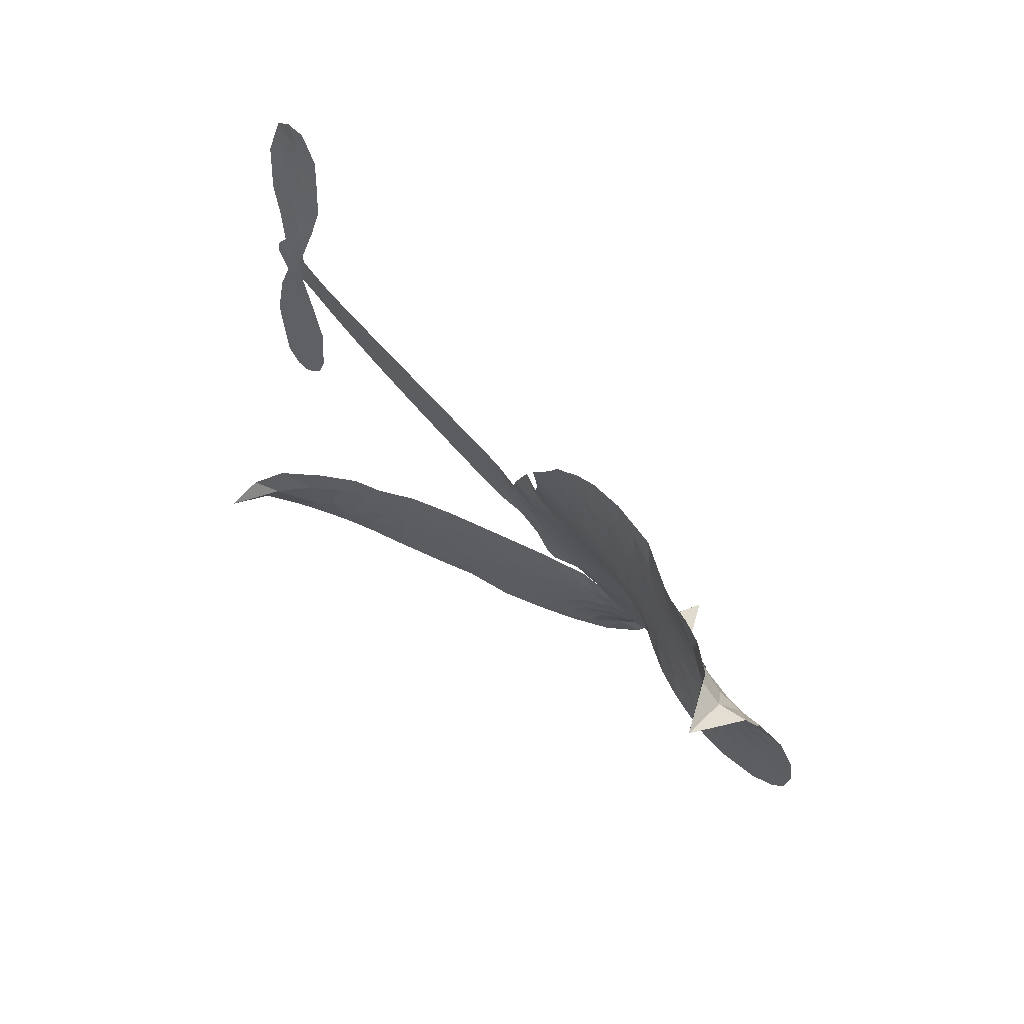
<metadata>
{"format":"obj","ext":"obj","renderer":"f3d","projection":"perspective","resolution":1024,"background":"white","views":[{"elev":58.4,"azim":-137.8,"up":"+Y"}]}
</metadata>
<code>
v -5.498 0.6766 0.2257
v -5.471 0.7517 0.2142
v -5.428 0.8195 0.1893
v -5.442 0.8836 0.1564
v -5.43 0.9406 0.1258
v -5.386 1.011 0
v -5.338 1.052 0.102
v -5.289 1.071 0.135
v -5.244 1.072 0.1547
v -5.186 1.048 0.1819
v -5.136 0.9935 0.2241
v -5.062 1.033 0.2597
v -4.964 1.038 0.2811
v -4.888 1.022 0.2947
v -4.833 0.9887 0.3046
v -4.769 0.9277 0.3194
v -4.668 0.769 0.357
v -4.668 0.707 0.3705
v -4.572 0.4664 0.4716
v -4.544 0.4623 0.486
v -4.524 0.4432 0.5
v -4.459 0.2892 0.5272
v -3.943 0.2879 0.6118
v -3.592 0.2661 0.6795
v -3.58 0.2744 0.6864
v -3.624 0.4526 0.7179
v -3.614 0.6234 0.7338
v -3.573 0.693 0.7382
v -3.523 0.6932 0.741
v -3.475 0.6549 0.75
v -3.454 0.5588 0.73
v -3.463 0.4319 0.7164
v -3.515 0.2863 0.6913
v -3.493 0.2575 0.6867
v -3.489 0.2265 0.6845
v -3.523 0.1783 0.6806
v -3.491 0.09081 0.6797
v -3.464 -0.03921 0.6797
v -3.482 -0.2152 0.6797
v -3.515 -0.2507 0.6797
v -3.552 -0.2541 0.6797
v -3.599 -0.2146 0.6797
v -3.621 -0.1562 0.6797
v -3.63 -0.02062 0.6797
v -3.578 0.1867 0.6784
v -4.466 0.1526 0.5463
v -4.529 0.009279 0.5748
v -4.555 -0.006254 0.5774
v -4.599 -0.00171 0.5876
v -4.61 -0.02067 0.6008
v -4.604 -0.0405 0.6103
v -4.626 -0.1767 0.669
v -4.602 -0.2513 0.7013
v -4.5 -0.2591 0.6935
v -4.186 -0.205 0.5832
v -4.085 -0.1973 0.546
v -3.993 -0.204 0.5055
v -3.935 -0.1893 0.4795
v -3.755 -0.222 0.3786
v -3.705 -0.2575 0.324
v -3.69 -0.2955 0.25
v -3.714 -0.3433 0.3476
v -3.772 -0.3889 0.4048
v -4.016 -0.4862 0.5381
v -4.214 -0.5394 0.6229
v -4.308 -0.5888 0.662
v -4.404 -0.5978 0.6969
v -4.576 -0.6282 0.7854
v -4.647 -0.6246 0.8353
v -4.728 -0.5994 1
v -4.842 -0.5184 0.7852
v -4.934 -0.3956 0.7241
v -4.995 -0.1907 0.6592
v -5.003 -0.1098 0.64
v -4.943 0.08933 0.5732
v -4.956 0.1425 0.5548
v -4.928 0.1871 0.5366
v -4.927 0.2313 0.5138
v -4.963 0.2922 0.488
v -4.956 0.3147 0.4836
v -4.934 0.3275 0.475
v -4.935 0.3479 0.4601
v -4.974 0.4387 0.3966
v -5.011 0.4793 0.3579
v -5.054 0.4933 0.3262
v -5.261 0.4444 0.2586
v -5.325 0.4431 0.2511
v -5.406 0.4642 0.2439
v -5.46 0.5015 0.2394
v -5.487 0.5402 0.2368
v -5.502 0.6062 0.2319
v -4.022 0.1697 0.5994
v -3.571 0.2493 0.682
v -4.898 0.3341 0.4707
v -4.633 0.000772 0.5938
v -4.614 -0.11 0.6381
v -4.93 0.2953 0.4874
v -4.565 0.4186 0.4858
v -4.506 0.08353 0.5622
v -3.8 0.1782 0.6359
v -3.546 0.2722 0.688
v -3.689 0.1825 0.6569
v -3.633 0.1846 0.6682
v -4.945 0.2613 0.4976
v -4.608 0.03949 0.5788
v -3.602 0.3636 0.7066
v -3.532 0.2314 0.6836
v -3.559 0.3268 0.6984
v -3.749 -0.2965 0.3594
v -3.538 -0.1971 0.6797
v -4.901 0.4025 0.4356
v -4.638 -0.04821 0.6142
v -4.901 0.2634 0.5014
v -5.408 0.5692 0.2382
v -5.268 0.992 0.1552
v -5.026 0.5608 0.3324
v -4.488 0.3671 0.5019
v -4.563 0.03694 0.574
v -3.767 0.2769 0.6416
v -3.68 0.2715 0.6585
v -4.684 0.05593 0.5787
v -4.658 0.447 0.4567
v -4.859 0.2049 0.5268
v -4.942 0.5126 0.378
v -4.57 0.1059 0.5604
v -3.609 0.2237 0.6737
v -4.72 -0.02706 0.6088
v -3.659 0.227 0.6633
v -3.71 0.2297 0.6528
v -4.879 0.1304 0.5563
v -3.941 -0.2974 0.4835
v -3.604 0.08301 0.6798
v -3.548 0.6313 0.7367
v -3.489 0.3591 0.7065
v -3.473 -0.1272 0.6797
v -5.342 0.8935 0.1614
v -3.744 0.1803 0.6462
v -3.954 -0.2432 0.4878
v -3.559 0.1266 0.6796
v -4.048 -0.2956 0.5314
v -3.845 -0.2057 0.436
v -3.889 -0.2556 0.4558
v -4.925 0.9034 0.2996
v -4.611 -0.5079 0.7746
v -5.438 0.6367 0.2303
v -5.301 0.5521 0.2508
v -5.329 0.9901 0.111
v -4.77 0.3467 0.4757
v -4.721 -0.136 0.6496
v -3.619 0.538 0.7265
v -3.544 0.3871 0.709
v -5.391 0.8647 0.1686
v -5.337 0.7734 0.2103
v -5.344 0.8335 0.189
v -5.245 0.8165 0.2197
v -5.288 0.8631 0.1922
v -3.894 -0.4367 0.4788
v -3.817 -0.2707 0.4135
v -4.89 0.9583 0.2993
v -4.791 0.7319 0.3529
v -4.611 -0.5726 0.8021
v -5.296 0.4926 0.2536
v -5.158 0.4696 0.2803
v -5.358 0.5206 0.2454
v -4.84 0.3593 0.4638
v -4.665 -0.1391 0.6517
v -4.709 -0.2291 0.6851
v -5.296 0.8064 0.2092
v -5.263 0.7065 0.2398
v -5.2 0.9117 0.2106
v -5.288 0.9293 0.1665
v -4.962 0.9644 0.2852
v -4.846 0.8942 0.3145
v -4.725 0.7346 0.3597
v -4.49 -0.6152 0.7377
v -4.684 -0.5348 0.8371
v -4.834 0.2882 0.4939
v -4.805 0.4641 0.4282
v -5.238 0.872 0.2071
v -5.168 0.8346 0.2406
v -4.721 0.8463 0.3381
v -4.921 0.4573 0.4059
v -4.563 -0.5427 0.7629
v -4.524 -0.4464 0.7213
v -4.841 0.4195 0.4387
v -4.756 0.7891 0.3449
v -4.63 0.5879 0.4135
v -4.876 0.4838 0.4069
v -4.795 0.8466 0.329
v -4.87 0.6095 0.3697
v -4.75 0.624 0.3864
v -4.893 0.5496 0.3811
v -4.723 0.6763 0.3747
v -4.808 0.5461 0.4007
v -4.962 0.6218 0.3427
v -4.651 0.647 0.3907
v -4.944 0.5681 0.3617
v -4.691 0.6018 0.4009
v -4.741 0.5581 0.408
v -4.673 0.5408 0.4239
v -4.716 0.4945 0.4322
v -4.604 0.5276 0.4395
v -4.729 0.4276 0.4521
v -4.644 0.4948 0.4445
v -4.99 0.5197 0.3566
v -4.681 0.00754 0.5947
v -4.732 0.02439 0.5908
v -4.759 0.1179 0.5591
v -4.821 -0.03072 0.6117
v -3.497 0.5997 0.7369
v -3.555 0.5633 0.7299
v -3.564 0.4921 0.722
v -5.348 0.6393 0.2361
v -5.353 0.5797 0.2418
v -4.616 0.3075 0.5029
v -5.402 0.7501 0.211
v -5.127 0.5807 0.2908
v -4.653 -0.2338 0.6893
v -4.692 -0.3411 0.7251
v -4.647 -0.2975 0.7096
v -4.697 -0.2841 0.705
v -4.793 -0.2899 0.7037
v -4.745 -0.3193 0.7171
v -4.607 -0.3903 0.7315
v -4.817 -0.402 0.7473
v -4.642 -0.3514 0.7248
v -4.681 -0.4291 0.7615
v -4.575 -0.3197 0.71
v -4.791 -0.3497 0.7274
v -4.965 -0.2925 0.6901
v -4.748 -0.4089 0.7569
v -5.2 0.9805 0.1933
v -5.239 0.9437 0.1846
v -5.012 0.9968 0.2717
v -5.075 0.9585 0.2538
v -5.02 0.9277 0.2745
v -5.088 0.8667 0.2617
v -4.801 0.9578 0.3118
v -4.847 0.9428 0.3078
v -4.68 -0.5846 0.8842
v -4.763 -0.5254 0.8518
v -5.192 0.7472 0.2505
v -4.745 0.8865 0.3281
v -4.905 0.7806 0.3236
v -4.816 0.1539 0.5464
v -4.825 0.08319 0.5721
v -4.725 0.2259 0.5222
v -4.793 0.215 0.5242
v -4.748 0.1745 0.5395
v -4.676 0.1354 0.5533
v -4.888 -0.1345 0.6463
v -3.57 0.4366 0.7155
v -3.515 0.4584 0.7185
v -3.458 0.4954 0.7232
v -3.506 0.5304 0.7269
v -5.391 0.6181 0.2347
v -5.394 0.684 0.2253
v -5.337 0.7053 0.2266
v -4.528 0.3082 0.5093
v -4.656 0.375 0.4783
v -5.382 0.7992 0.1974
v -5.077 0.5496 0.3121
v -5.076 0.6284 0.3038
v -5.106 0.4818 0.2987
v -5.223 0.5244 0.2655
v -5.148 0.5277 0.2851
v -5.194 0.5866 0.2703
v -5.164 0.6627 0.2714
v -4.663 -0.4842 0.7878
v -4.618 -0.4486 0.7543
v -4.725 -0.472 0.7952
v -4.788 -0.4633 0.7847
v -4.539 -0.3777 0.7124
v -4.346 -0.2352 0.6428
v -4.519 -0.3194 0.7002
v -4.476 -0.3656 0.6932
v -4.424 -0.2479 0.6703
v -4.458 -0.4313 0.6962
v -4.478 -0.4927 0.7136
v -4.361 -0.3585 0.6548
v -4.464 -0.3041 0.6848
v -4.532 -0.4997 0.7373
v -4.439 -0.5443 0.7058
v -4.419 -0.3808 0.6767
v -4.403 -0.3114 0.666
v -4.362 -0.5355 0.6752
v -4.346 -0.2972 0.6458
v -4.364 -0.4484 0.6647
v -4.253 -0.3471 0.6146
v -4.418 -0.4779 0.6883
v -4.267 -0.2205 0.6131
v -4.308 -0.3372 0.6342
v -4.316 -0.4033 0.6426
v -4.267 -0.2856 0.6166
v -4.283 -0.4837 0.6397
v -4.184 -0.2917 0.5857
v -4.551 -0.2556 0.7027
v -5.135 0.9238 0.2353
v -5.202 0.7983 0.2374
v -5.238 0.7628 0.2343
v -5.156 0.7825 0.2548
v -5.12 0.8217 0.2592
v -5.139 0.7192 0.2708
v -5.034 0.7858 0.2913
v -5.106 0.7645 0.2734
v -5.077 0.6998 0.2928
v -5.021 0.6594 0.3173
v -5.007 0.6063 0.3315
v -4.958 0.7114 0.3253
v -5.026 0.7233 0.3044
v -4.86 0.8299 0.3226
v -4.92 0.841 0.3098
v -4.842 0.7694 0.337
v -4.989 0.8607 0.291
v -4.97 0.7921 0.3071
v -4.885 0.7084 0.3424
v -4.772 0.06225 0.5786
v -4.821 0.02648 0.5919
v -4.971 -0.008869 0.6113
v -4.887 0.0479 0.5866
v -4.956 0.04026 0.5936
v -4.917 0.002931 0.6036
v -4.93 -0.07239 0.628
v -4.713 0.09586 0.5663
v -4.634 0.09602 0.5645
v -4.6 0.1627 0.5454
v -4.951 -0.144 0.6483
v -4.857 -0.323 0.7103
v -5.447 0.6989 0.2217
v -4.55 0.3635 0.4951
v -4.72 0.3722 0.472
v -4.779 0.4041 0.4535
v -4.699 0.3039 0.4968
v -4.616 0.4036 0.4769
v -5.21 0.4577 0.2675
v -5.123 0.6321 0.2876
v -5.211 0.6931 0.2543
v -5.245 0.6362 0.2533
v -5.297 0.6599 0.2406
v -4.305 -0.5342 0.6543
v -4.245 -0.4204 0.6182
v -5.134 0.8726 0.2449
v -5.037 0.8747 0.2761
v -4.922 0.6621 0.3446
v -4.869 -0.07399 0.6271
v -4.804 -0.1237 0.6437
v -4.988 -0.05902 0.6271
v -4.533 0.1583 0.5475
v -4.493 0.2224 0.5353
v -4.661 0.1964 0.5342
v -4.586 0.2335 0.5264
v -4.599 0.3476 0.4925
v -4.763 0.2833 0.4999
v -5.253 0.5776 0.2572
v -4.218 -0.4773 0.6153
v -4.114 -0.5128 0.5793
v -4.133 -0.4048 0.5739
v -4.164 -0.5261 0.6006
v -4.155 -0.4651 0.5895
v -4.089 -0.4535 0.5625
v -4.188 -0.4196 0.5968
v -4.174 -0.3558 0.5858
v -4.049 -0.3794 0.538
v -4.118 -0.3111 0.561
v -4.091 -0.2566 0.5482
v -4.036 -0.2411 0.525
v -4.136 -0.2013 0.5649
v -4.244 0.1612 0.5668
v -4.201 0.2886 0.5732
v -4.533 0.2607 0.5228
v -4.655 0.2545 0.5162
v -4.035 -0.4334 0.5385
v -3.963 -0.387 0.5021
v -3.955 -0.4614 0.5102
v -3.87 -0.3285 0.4493
v -4.144 -0.2546 0.569
v -4.355 0.1569 0.5522
v -3.923 -0.348 0.4787
v -3.833 -0.4127 0.4437
v -3.879 -0.3818 0.4618
v -3.82 -0.358 0.4252
v -4.33 0.2889 0.5547
v -4.447 0.2407 0.5374
v -4.394 0.289 0.5441
v -3.551 -0.1198 0.6797
v -3.508 -0.07904 0.6797
v -3.543 0.004258 0.6797
v -3.625 -0.08842 0.6797
v -3.569 -0.05783 0.6797
v -5.371 0.9455 0.1157
v -4.694 -0.07827 0.6274
v -4.755 -0.0809 0.6288
v -4.809 0.6063 0.3826
v -4.799 0.6687 0.3671
v -4.773 0.5006 0.4213
v -4.889 -0.4576 0.7518
v -4.875 -0.3976 0.7348
v -4.221 -0.2512 0.5978
v -4.911 -0.222 0.6725
v -4.847 -0.2478 0.685
v -4.779 -0.2089 0.6748
v -4.86 -0.1869 0.6639
v -4.732 -0.1872 0.6685
v -4.812 -0.1747 0.6614
v -4.1 -0.3609 0.5572
v -3.997 -0.3335 0.5116
v -3.995 -0.2804 0.5075
v -4.362 0.2267 0.5506
v -4.411 0.1547 0.5468
v -4.301 0.1978 0.5592
v -4.265 0.2887 0.564
v -4.133 0.1654 0.5828
v -4.242 0.2271 0.5674
v -4.189 0.1633 0.5747
v -4.072 0.2882 0.5922
v -4.163 0.229 0.5786
v -4.094 0.2228 0.5888
v -4.136 0.2884 0.5826
v -4.078 0.1675 0.591
v -3.477 0.02581 0.6797
v -3.546 0.06514 0.6797
v -3.617 0.03119 0.6797
v -4.854 0.6621 0.3594
v -4.98 -0.2415 0.6737
v -4.905 -0.2857 0.6931
v -4.95 -0.344 0.7075
v -4.9 -0.3506 0.7149
v -4.409 0.2059 0.545
v -3.855 0.2824 0.6259
v -3.814 0.2375 0.6334
v -3.911 0.1739 0.6169
v -3.855 0.176 0.6262
v -3.885 0.2293 0.6213
v -3.948 0.2249 0.6111
v -4.007 0.2881 0.6019
v -4.033 0.231 0.5981
v -4.496 -0.5445 0.7309
v -4.539 -0.591 0.7601
f 112 206 391
f 186 160 174
f 75 130 76
f 203 122 201
f 105 121 206
f 45 107 93
f 51 50 112
f 123 78 77
f 89 88 114
f 125 118 99
f 1 91 145
f 162 164 87
f 25 108 106
f 43 42 110
f 80 79 97
f 126 93 24
f 58 138 142
f 179 299 180
f 128 129 102
f 105 125 325
f 52 166 167
f 143 159 172
f 240 176 70
f 142 138 131
f 176 240 161
f 223 231 219
f 59 158 109
f 95 112 50
f 117 21 98
f 113 94 97
f 97 104 113
f 104 78 113
f 349 383 22
f 166 112 391
f 105 95 49
f 74 73 327
f 51 112 96
f 82 94 111
f 107 34 101
f 52 218 53
f 323 345 322
f 203 260 122
f 90 89 114
f 167 221 218
f 145 256 257
f 91 90 114
f 298 232 170
f 98 19 334
f 282 183 437
f 77 76 130
f 4 3 152
f 152 5 4
f 56 365 366
f 45 126 103
f 115 9 8
f 8 7 147
f 45 139 36
f 106 151 252
f 147 7 6
f 381 158 375
f 114 145 91
f 246 208 245
f 136 154 156
f 10 9 115
f 19 122 334
f 205 83 124
f 17 174 18
f 84 205 116
f 165 111 94
f 182 83 111
f 162 146 164
f 239 15 159
f 206 207 127
f 129 137 102
f 236 234 235
f 350 250 326
f 172 159 14
f 180 302 342
f 126 45 93
f 322 318 320
f 239 238 15
f 211 150 212
f 5 152 390
f 136 152 154
f 25 93 101
f 31 30 210
f 107 45 36
f 124 192 197
f 161 183 144
f 119 430 137
f 120 119 129
f 296 364 376
f 359 361 355
f 287 274 285
f 363 373 406
f 276 285 281
f 50 49 95
f 53 218 220
f 275 54 297
f 49 48 118
f 126 128 103
f 274 287 294
f 58 57 138
f 78 123 113
f 407 406 131
f 118 105 49
f 375 158 142
f 68 161 69
f 61 109 62
f 421 139 132
f 109 60 59
f 166 52 96
f 423 394 160
f 60 109 61
f 348 349 351
f 85 84 116
f 141 58 142
f 162 87 86
f 43 110 385
f 134 32 151
f 386 385 135
f 110 42 41
f 110 135 385
f 102 103 128
f 57 366 407
f 40 110 41
f 40 39 110
f 421 387 420
f 119 137 129
f 141 158 59
f 37 36 139
f 105 206 95
f 47 118 48
f 94 81 97
f 95 206 112
f 430 433 432
f 432 100 430
f 413 416 369
f 82 81 94
f 177 165 94
f 98 20 19
f 98 21 20
f 97 79 104
f 63 62 109
f 108 151 106
f 117 330 259
f 210 133 211
f 93 107 101
f 83 82 111
f 259 22 117
f 348 99 46
f 47 99 118
f 24 93 25
f 132 139 45
f 35 34 107
f 126 24 128
f 101 34 33
f 118 125 105
f 130 123 77
f 115 8 147
f 128 24 120
f 108 101 33
f 27 133 28
f 108 33 134
f 255 253 254
f 185 111 165
f 28 133 29
f 133 30 29
f 129 128 120
f 110 39 135
f 159 15 14
f 145 114 256
f 193 160 394
f 101 108 25
f 389 388 385
f 36 35 107
f 168 154 153
f 81 80 97
f 372 373 363
f 151 108 134
f 214 114 164
f 145 257 329
f 163 265 335
f 179 233 171
f 390 6 5
f 147 390 171
f 113 123 177
f 177 123 248
f 209 346 392
f 397 396 225
f 261 154 152
f 27 150 211
f 253 252 151
f 152 136 390
f 3 2 216
f 168 169 300
f 261 152 3
f 168 156 154
f 261 153 154
f 234 236 172
f 179 156 155
f 147 171 115
f 64 374 372
f 375 380 381
f 141 142 158
f 142 131 375
f 172 14 13
f 143 173 239
f 308 205 197
f 196 198 187
f 283 175 67
f 161 144 176
f 264 266 163
f 214 146 213
f 85 262 264
f 262 85 116
f 114 88 164
f 87 164 88
f 177 94 113
f 332 148 331
f 112 166 96
f 166 149 403
f 346 209 345
f 223 219 221
f 169 168 153
f 155 156 168
f 265 162 86
f 162 265 146
f 179 180 170
f 11 10 232
f 136 156 171
f 171 156 179
f 12 234 13
f 172 13 234
f 173 311 189
f 189 311 313
f 16 173 189
f 200 198 199
f 288 280 284
f 183 282 144
f 270 184 224
f 70 176 241
f 245 248 123
f 148 165 177
f 188 194 192
f 188 182 185
f 179 155 299
f 179 170 233
f 299 300 242
f 301 302 180
f 188 192 124
f 17 181 186
f 83 182 124
f 438 161 68
f 437 283 279
f 288 290 286
f 220 226 228
f 332 165 148
f 188 185 178
f 17 186 174
f 189 186 181
f 174 193 18
f 185 182 111
f 202 187 200
f 182 188 124
f 16 189 243
f 311 173 312
f 189 313 186
f 194 190 192
f 18 193 196
f 194 188 178
f 190 195 197
f 160 193 174
f 198 196 193
f 122 204 201
f 393 194 199
f 160 313 316
f 304 314 343
f 190 197 192
f 198 193 191
f 197 195 308
f 199 191 393
f 198 191 199
f 395 194 178
f 198 200 187
f 201 200 199
f 204 19 202
f 395 199 194
f 201 395 203
f 332 178 185
f 204 202 200
f 260 331 333
f 201 204 200
f 19 204 122
f 83 205 84
f 197 205 124
f 207 206 121
f 206 127 391
f 324 317 207
f 130 320 246
f 250 350 249
f 123 130 245
f 127 207 209
f 207 121 324
f 30 133 210
f 133 27 211
f 150 26 212
f 210 211 255
f 252 212 26
f 253 255 212
f 146 354 339
f 258 153 216
f 146 214 164
f 256 214 213
f 353 247 333
f 348 46 349
f 2 1 329
f 216 257 258
f 307 263 308
f 354 267 338
f 52 167 218
f 221 220 218
f 221 167 223
f 269 270 227
f 219 226 220
f 53 220 228
f 167 222 223
f 219 220 221
f 402 400 404
f 328 225 229
f 222 229 223
f 269 227 271
f 226 227 224
f 224 273 228
f 397 72 396
f 71 70 241
f 227 226 219
f 226 224 228
f 223 229 231
f 144 269 176
f 273 224 184
f 297 53 228
f 399 251 327
f 231 229 225
f 400 402 399
f 426 427 425
f 71 241 272
f 219 231 227
f 10 115 232
f 233 115 171
f 170 232 233
f 115 233 232
f 11 235 12
f 234 12 235
f 11 232 298
f 236 143 172
f 235 11 298
f 235 237 343
f 299 301 180
f 237 302 304
f 143 239 159
f 173 16 238
f 173 238 239
f 70 69 240
f 161 240 69
f 176 269 271
f 271 231 272
f 338 268 337
f 262 263 217
f 314 312 143
f 189 181 243
f 316 313 244
f 246 245 130
f 249 248 245
f 319 322 321
f 318 207 317
f 250 249 208
f 215 260 333
f 249 245 208
f 248 247 353
f 250 208 324
f 247 248 249
f 325 250 324
f 325 326 250
f 230 399 424
f 400 222 401
f 106 252 26
f 253 151 32
f 255 254 31
f 212 252 253
f 210 255 31
f 253 32 254
f 212 255 211
f 214 256 114
f 257 256 213
f 257 213 258
f 216 2 329
f 339 258 213
f 169 153 258
f 330 117 98
f 326 351 350
f 331 260 203
f 259 330 352
f 3 216 261
f 153 261 216
f 263 262 116
f 266 264 262
f 310 304 305
f 301 242 303
f 265 266 267
f 266 262 217
f 267 266 217
f 265 163 266
f 268 267 217
f 268 338 267
f 263 336 217
f 268 303 337
f 270 269 144
f 227 231 271
f 270 144 282
f 227 270 224
f 272 231 225
f 176 271 241
f 272 225 396
f 241 271 272
f 184 278 276
f 228 273 275
f 276 284 285
f 285 274 277
f 273 276 275
f 284 276 278
f 184 276 273
f 54 275 281
f 175 283 437
f 276 281 275
f 279 184 282
f 278 184 279
f 437 279 282
f 290 288 284
f 376 398 296
f 277 54 281
f 282 184 270
f 438 183 161
f 66 286 67
f 67 286 283
f 279 290 278
f 284 280 285
f 285 280 287
f 277 281 285
f 340 65 295
f 278 290 284
f 292 287 280
f 294 287 292
f 340 286 66
f 341 293 295
f 292 280 293
f 358 359 355
f 279 283 290
f 286 290 283
f 293 280 288
f 291 294 398
f 294 292 289
f 295 293 288
f 289 292 293
f 294 289 296
f 294 291 274
f 340 288 286
f 293 341 289
f 361 362 341
f 365 376 364
f 342 170 180
f 275 297 228
f 237 235 298
f 300 299 155
f 301 299 242
f 168 300 155
f 337 300 169
f 242 337 303
f 342 302 237
f 305 301 303
f 311 312 244
f 336 303 268
f 307 310 306
f 301 305 302
f 305 303 306
f 303 336 306
f 304 302 305
f 307 306 263
f 305 306 310
f 308 263 116
f 307 195 309
f 308 116 205
f 195 307 308
f 309 344 316
f 309 244 315
f 307 309 310
f 315 310 309
f 312 173 143
f 313 311 244
f 314 143 236
f 315 312 314
f 244 309 316
f 186 313 160
f 343 314 236
f 315 314 304
f 315 304 310
f 244 312 315
f 344 309 195
f 393 394 423
f 208 246 317
f 318 317 246
f 75 320 130
f 207 318 209
f 323 251 345
f 320 318 246
f 320 321 322
f 322 319 323
f 320 75 321
f 318 322 209
f 347 74 323
f 327 323 74
f 317 324 208
f 325 324 121
f 105 325 121
f 326 325 125
f 348 326 125
f 350 247 249
f 230 425 399
f 323 327 251
f 427 397 328
f 73 399 327
f 145 329 1
f 216 329 257
f 334 330 98
f 215 352 260
f 332 331 203
f 331 148 333
f 178 332 203
f 332 185 165
f 353 333 148
f 371 247 350
f 122 260 334
f 334 260 352
f 336 263 306
f 265 86 335
f 268 217 336
f 300 337 242
f 337 169 338
f 169 258 339
f 265 354 146
f 146 339 213
f 169 339 338
f 65 340 66
f 288 340 295
f 65 355 295
f 341 295 355
f 237 298 342
f 170 342 298
f 235 343 236
f 304 343 237
f 195 190 344
f 423 344 190
f 346 345 251
f 322 345 209
f 399 425 400
f 391 392 149
f 99 348 125
f 323 319 347
f 413 410 368
f 259 370 22
f 215 351 370
f 326 348 351
f 371 333 247
f 370 351 349
f 371 215 333
f 259 352 215
f 334 352 330
f 148 177 353
f 248 353 177
f 267 354 265
f 339 354 338
f 360 363 357
f 289 341 362
f 357 359 360
f 358 356 359
f 364 140 365
f 360 359 356
f 355 65 358
f 361 359 357
f 356 64 360
f 364 405 140
f 361 357 362
f 355 361 341
f 357 363 405
f 289 362 296
f 360 64 372
f 374 157 373
f 296 362 364
f 362 357 405
f 366 365 140
f 398 376 55
f 366 140 407
f 56 366 57
f 417 415 418
f 365 56 367
f 428 384 383
f 22 370 349
f 215 370 259
f 350 351 371
f 215 371 351
f 373 157 380
f 363 360 372
f 378 375 131
f 373 378 406
f 372 374 373
f 381 380 379
f 365 367 376
f 55 376 367
f 377 410 408
f 46 383 349
f 406 378 131
f 373 380 378
f 63 381 379
f 380 375 378
f 157 379 380
f 63 109 381
f 158 381 109
f 408 382 384
f 22 383 384
f 386 135 38
f 377 408 428
f 428 46 409
f 385 386 389
f 387 386 38
f 389 44 388
f 421 420 37
f 422 44 387
f 386 387 389
f 43 385 388
f 44 389 387
f 171 390 136
f 6 390 147
f 392 391 127
f 166 391 149
f 209 392 127
f 149 392 346
f 394 393 191
f 190 194 393
f 193 394 191
f 423 160 316
f 203 395 178
f 199 395 201
f 272 396 71
f 222 328 229
f 328 397 225
f 291 398 55
f 294 296 398
f 400 328 222
f 401 222 167
f 399 402 251
f 167 403 401
f 404 149 346
f 404 400 401
f 346 251 402
f 166 403 167
f 404 403 149
f 404 401 403
f 346 402 404
f 140 405 363
f 362 405 364
f 407 131 138
f 363 406 140
f 407 138 57
f 140 406 407
f 410 377 368
f 413 411 410
f 428 408 384
f 382 408 410
f 413 414 416
f 382 410 411
f 369 411 413
f 416 414 412
f 436 434 435
f 413 368 414
f 417 416 412
f 92 436 419
f 418 369 416
f 417 419 436
f 139 421 37
f 417 418 416
f 417 412 419
f 387 38 420
f 422 421 132
f 344 423 316
f 421 422 387
f 393 423 190
f 72 397 427
f 399 73 424
f 400 425 328
f 425 427 328
f 425 230 426
f 72 427 426
f 46 428 383
f 377 428 409
f 119 429 430
f 137 430 100
f 432 433 431
f 429 23 433
f 434 431 433
f 433 430 429
f 434 433 23
f 415 417 436
f 92 431 434
f 434 436 92
f 434 23 435
f 415 436 435
f 437 183 438
f 68 175 438
f 437 438 175

</code>
